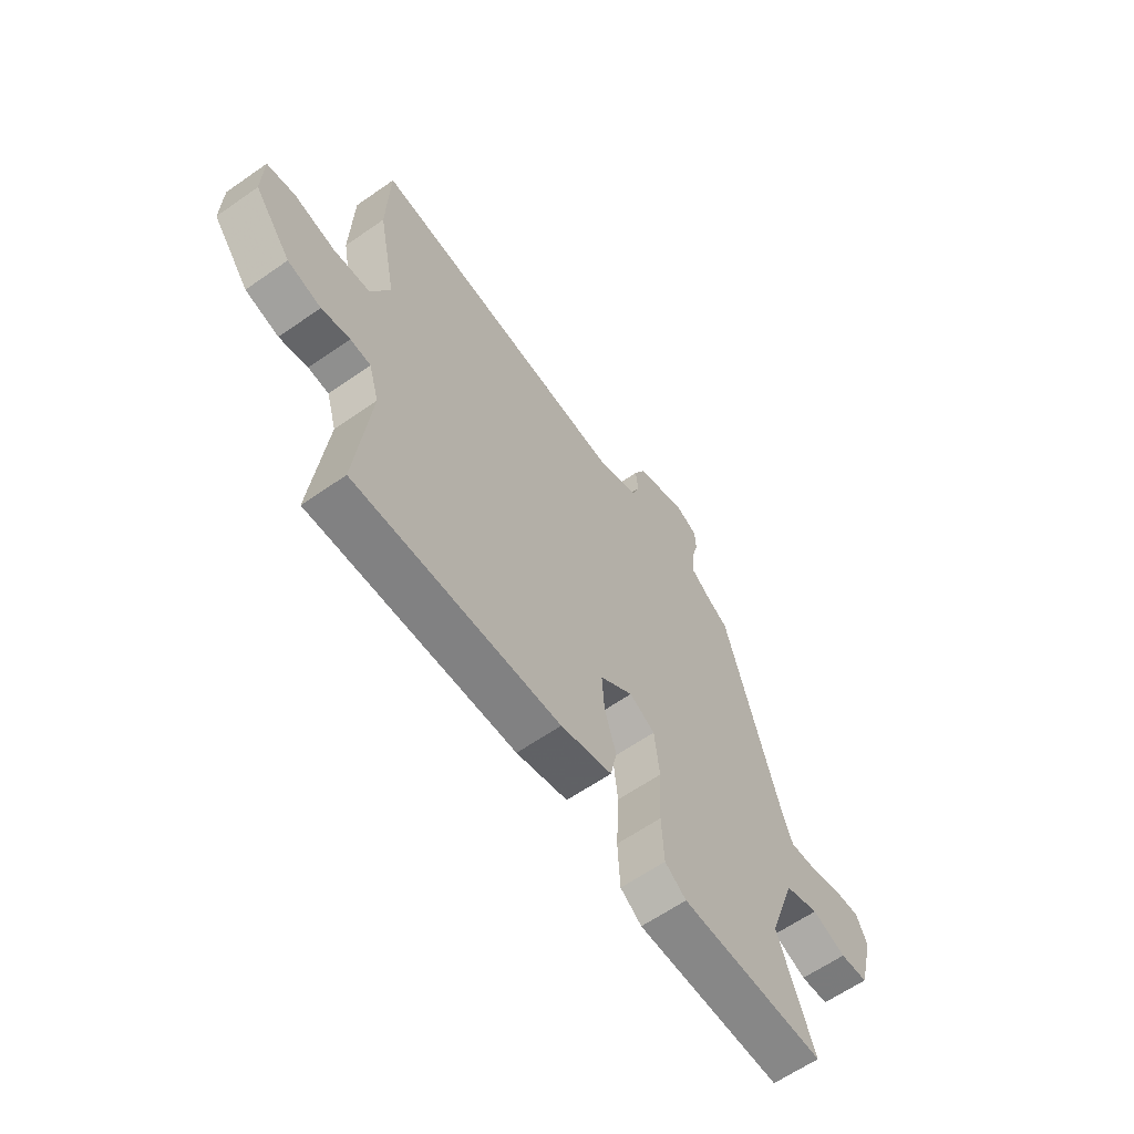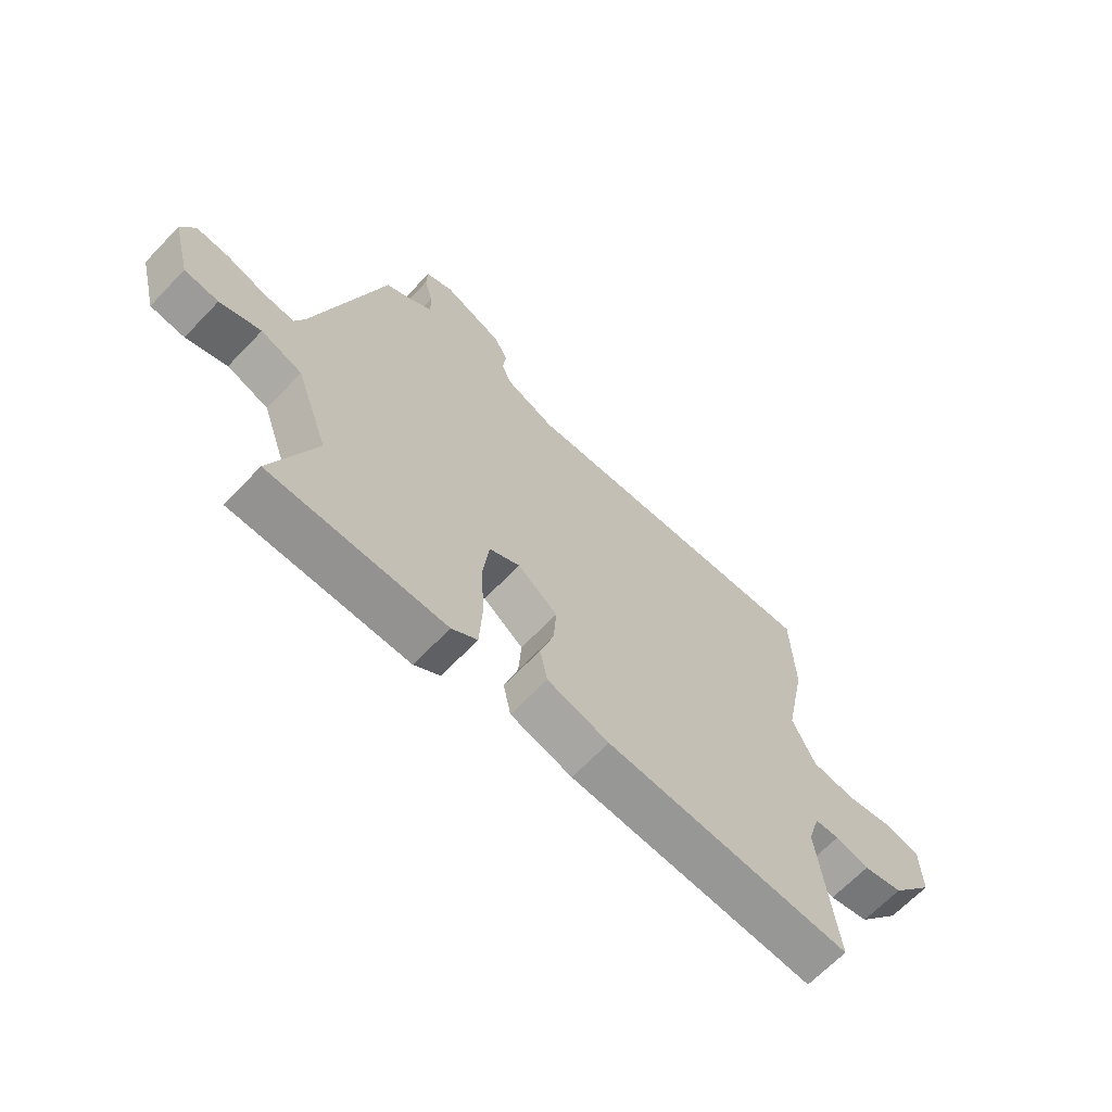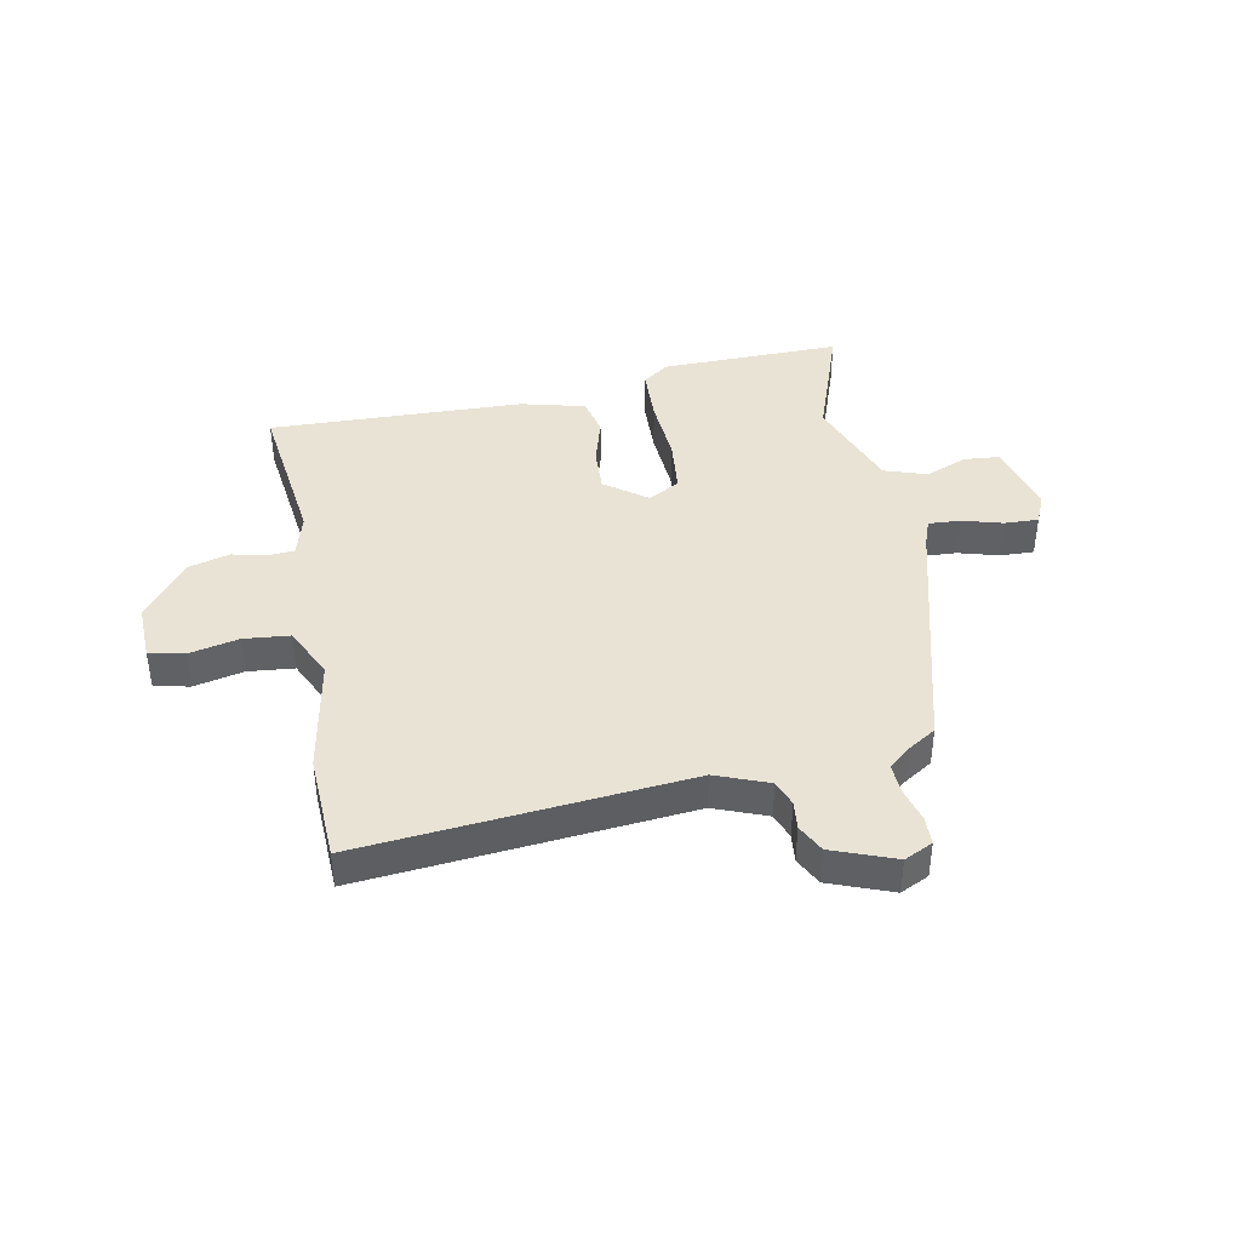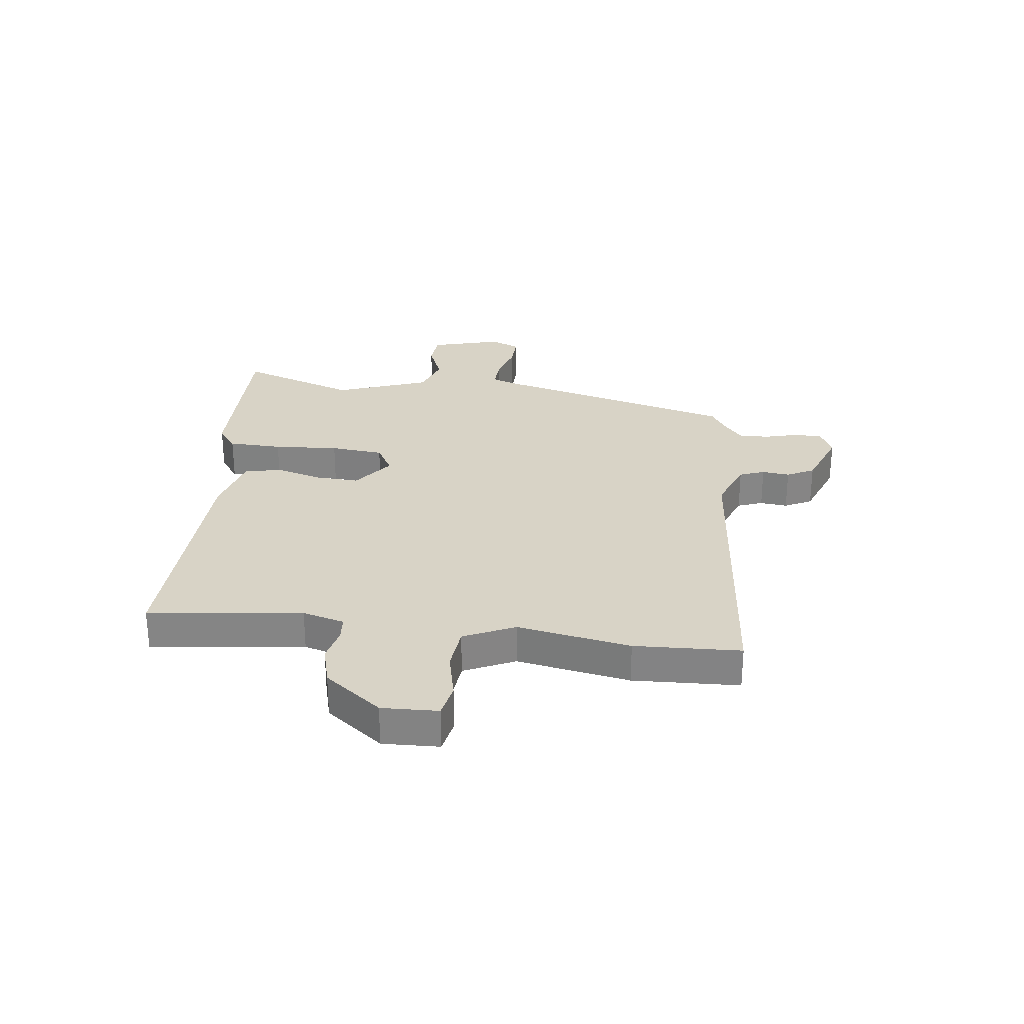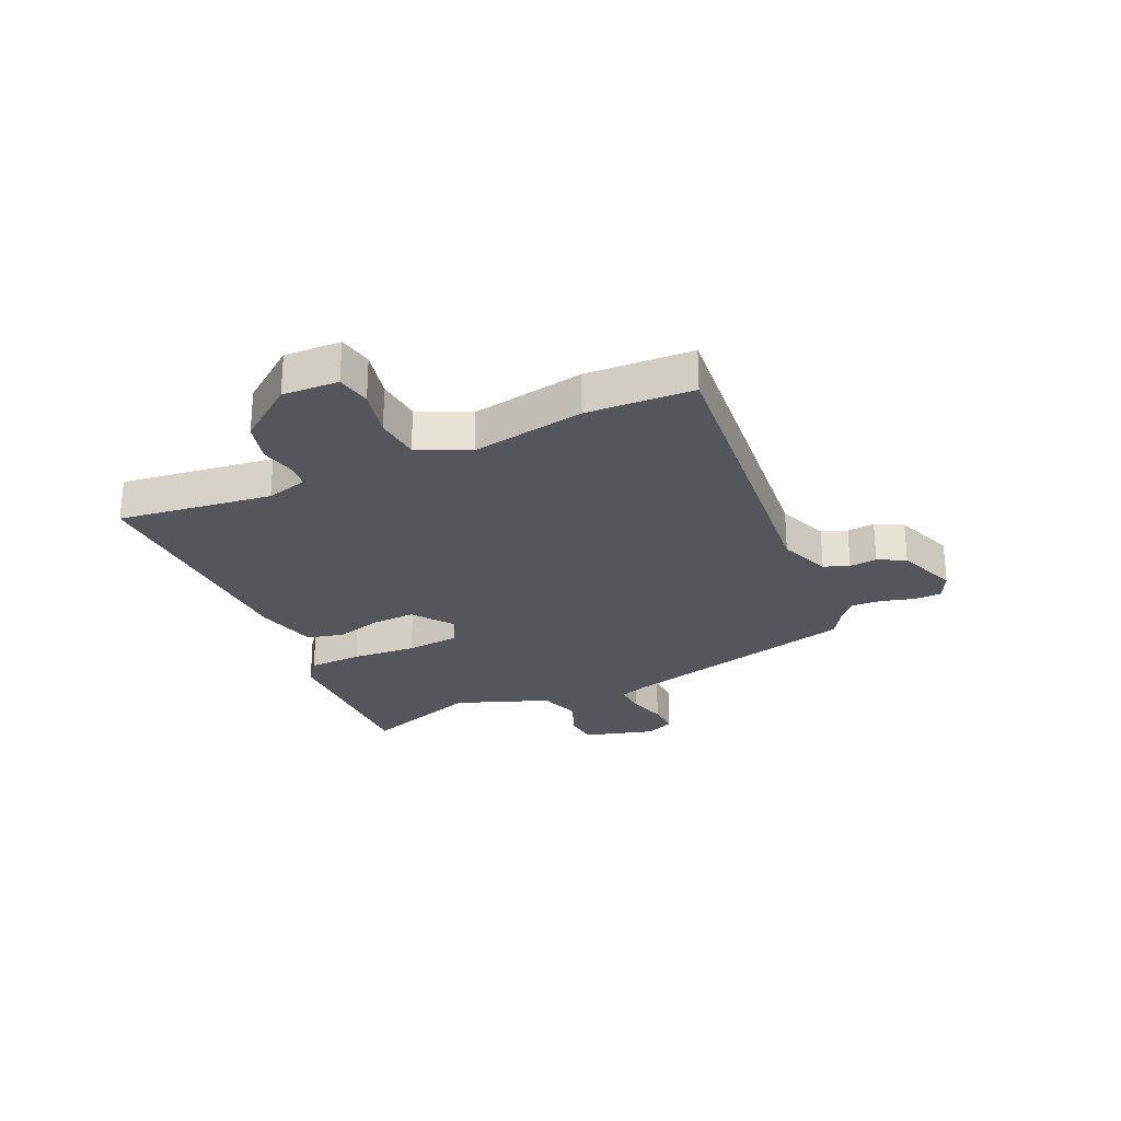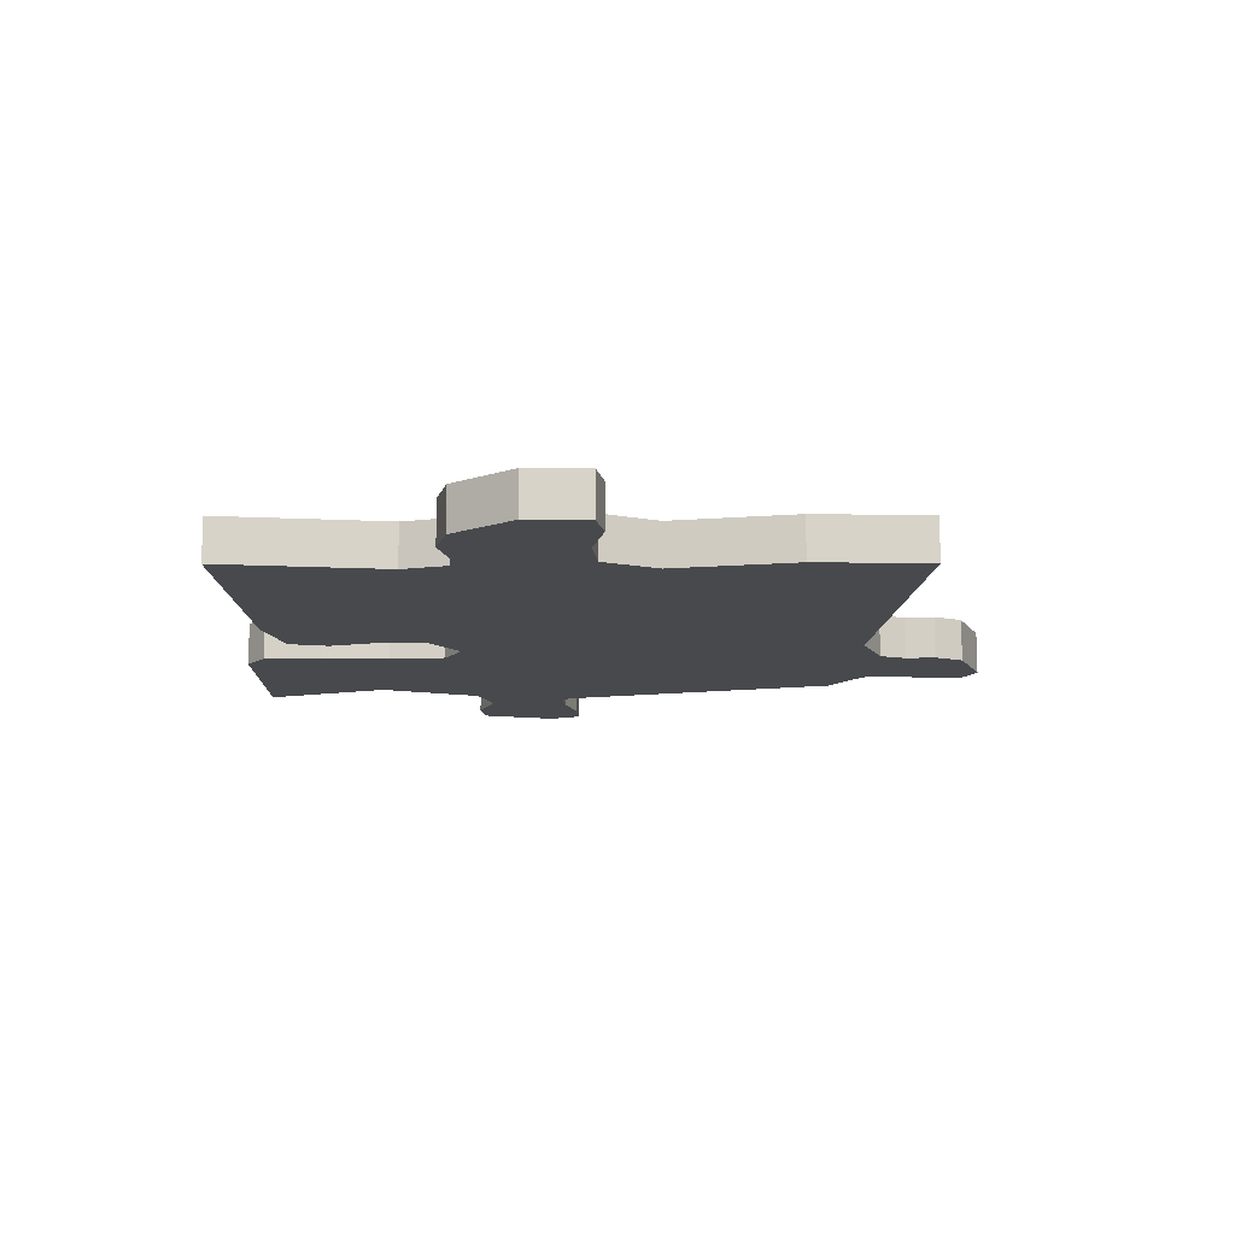
<metadata>
{"format":"obj","ext":"obj","renderer":"f3d","projection":"perspective","resolution":1024,"background":"white","views":[{"elev":-62.4,"azim":-54.7,"up":"+Z"},{"elev":-66.5,"azim":136.2,"up":"+Z"},{"elev":41.2,"azim":-11.8,"up":"+Y"},{"elev":28.2,"azim":-83.9,"up":"+Y"},{"elev":-26.2,"azim":-66.7,"up":"+Y"},{"elev":-12.4,"azim":-90.5,"up":"+Y"}]}
</metadata>
<code>
v 0.423 0.07 0.47
v 0.545 0.07 0.038
v 0.563 0.07 -0.009
v 0.619 0.07 -0.005
v 0.688 0.07 0.016
v 0.747 0.07 0.019
v 0.771 0.07 -0.033
v 0.738 0.07 -0.16
v 0.677 0.07 -0.166
v 0.604 0.07 -0.138
v 0.53 0.07 -0.164
v 0.471 0.07 -0.332
v 0.548 0.07 -0.541
v 0.234 0.07 -0.541
v 0.188 0.07 -0.508
v 0.183 0.07 -0.412
v 0.189 0.07 -0.296
v 0.178 0.07 -0.201
v 0.123 0.07 -0.171
v 0.051 0.07 -0.226
v 0.056 0.07 -0.304
v 0.081 0.07 -0.386
v 0.067 0.07 -0.452
v -0.044 0.07 -0.482
v -0.487 0.07 -0.502
v -0.457 0.07 -0.228
v -0.479 0.07 -0.154
v -0.523 0.07 -0.151
v -0.584 0.07 -0.166
v -0.656 0.07 -0.148
v -0.735 0.07 -0.048
v -0.733 0.07 0.052
v -0.672 0.07 0.065
v -0.585 0.07 0.047
v -0.505 0.07 0.056
v -0.464 0.07 0.147
v -0.504 0.07 0.348
v -0.499 0.07 0.537
v 0.067 0.07 0.493
v 0.158 0.07 0.53
v 0.174 0.07 0.575
v 0.168 0.07 0.624
v 0.192 0.07 0.673
v 0.3 0.07 0.716
v 0.35 0.07 0.693
v 0.352 0.07 0.644
v 0.337 0.07 0.585
v 0.335 0.07 0.531
v 0.375 0.07 0.499
v 0.423 0 0.47
v 0.545 0 0.038
v 0.563 0 -0.009
v 0.619 0 -0.005
v 0.688 0 0.016
v 0.747 0 0.019
v 0.771 0 -0.033
v 0.738 0 -0.16
v 0.677 0 -0.166
v 0.604 0 -0.138
v 0.53 0 -0.164
v 0.471 0 -0.332
v 0.548 0 -0.541
v 0.234 0 -0.541
v 0.188 0 -0.508
v 0.183 0 -0.412
v 0.189 0 -0.296
v 0.178 0 -0.201
v 0.123 0 -0.171
v 0.051 0 -0.226
v 0.056 0 -0.304
v 0.081 0 -0.386
v 0.067 0 -0.452
v -0.044 0 -0.482
v -0.487 0 -0.502
v -0.457 0 -0.228
v -0.479 0 -0.154
v -0.523 0 -0.151
v -0.584 0 -0.166
v -0.656 0 -0.148
v -0.735 0 -0.048
v -0.733 0 0.052
v -0.672 0 0.065
v -0.585 0 0.047
v -0.505 0 0.056
v -0.464 0 0.147
v -0.504 0 0.348
v -0.499 0 0.537
v 0.067 0 0.493
v 0.158 0 0.53
v 0.174 0 0.575
v 0.168 0 0.624
v 0.192 0 0.673
v 0.3 0 0.716
v 0.35 0 0.693
v 0.352 0 0.644
v 0.337 0 0.585
v 0.335 0 0.531
v 0.375 0 0.499
f 45 46 47
f 44 45 47
f 43 44 47
f 42 43 47
f 41 42 47
f 40 41 47 48
f 39 40 48 49
f 36 37 38 39
f 49 1 2
f 39 49 2
f 36 39 2
f 35 36 2
f 32 33 34
f 31 32 34
f 30 31 34
f 29 30 34
f 28 29 34
f 35 2 3
f 34 35 3
f 28 34 3
f 27 28 3
f 24 25 26
f 23 24 26
f 22 23 26
f 21 22 26
f 20 21 26 27
f 15 16 17
f 14 15 17
f 13 14 17
f 12 13 17
f 11 12 17 18
f 10 11 18 19
f 8 9 10
f 7 8 10
f 6 7 10
f 5 6 10
f 4 5 10
f 3 4 10 19
f 19 20 27
f 3 19 27
f 96 95 94
f 96 94 93
f 96 93 92
f 96 92 91
f 96 91 90
f 97 96 90 89
f 98 97 89 88
f 88 87 86 85
f 51 50 98
f 51 98 88
f 51 88 85
f 51 85 84
f 83 82 81
f 83 81 80
f 83 80 79
f 83 79 78
f 83 78 77
f 52 51 84
f 52 84 83
f 52 83 77
f 52 77 76
f 75 74 73
f 75 73 72
f 75 72 71
f 75 71 70
f 76 75 70 69
f 66 65 64
f 66 64 63
f 66 63 62
f 66 62 61
f 67 66 61 60
f 68 67 60 59
f 59 58 57
f 59 57 56
f 59 56 55
f 59 55 54
f 59 54 53
f 68 59 53 52
f 76 69 68
f 76 68 52
f 1 50 51 2
f 2 51 52 3
f 3 52 53 4
f 4 53 54 5
f 5 54 55 6
f 6 55 56 7
f 7 56 57 8
f 8 57 58 9
f 9 58 59 10
f 10 59 60 11
f 11 60 61 12
f 12 61 62 13
f 13 62 63 14
f 14 63 64 15
f 15 64 65 16
f 16 65 66 17
f 17 66 67 18
f 18 67 68 19
f 19 68 69 20
f 20 69 70 21
f 21 70 71 22
f 22 71 72 23
f 23 72 73 24
f 24 73 74 25
f 25 74 75 26
f 26 75 76 27
f 27 76 77 28
f 28 77 78 29
f 29 78 79 30
f 30 79 80 31
f 31 80 81 32
f 32 81 82 33
f 33 82 83 34
f 34 83 84 35
f 35 84 85 36
f 36 85 86 37
f 37 86 87 38
f 38 87 88 39
f 39 88 89 40
f 40 89 90 41
f 41 90 91 42
f 42 91 92 43
f 43 92 93 44
f 44 93 94 45
f 45 94 95 46
f 46 95 96 47
f 47 96 97 48
f 48 97 98 49
f 49 98 50 1

</code>
